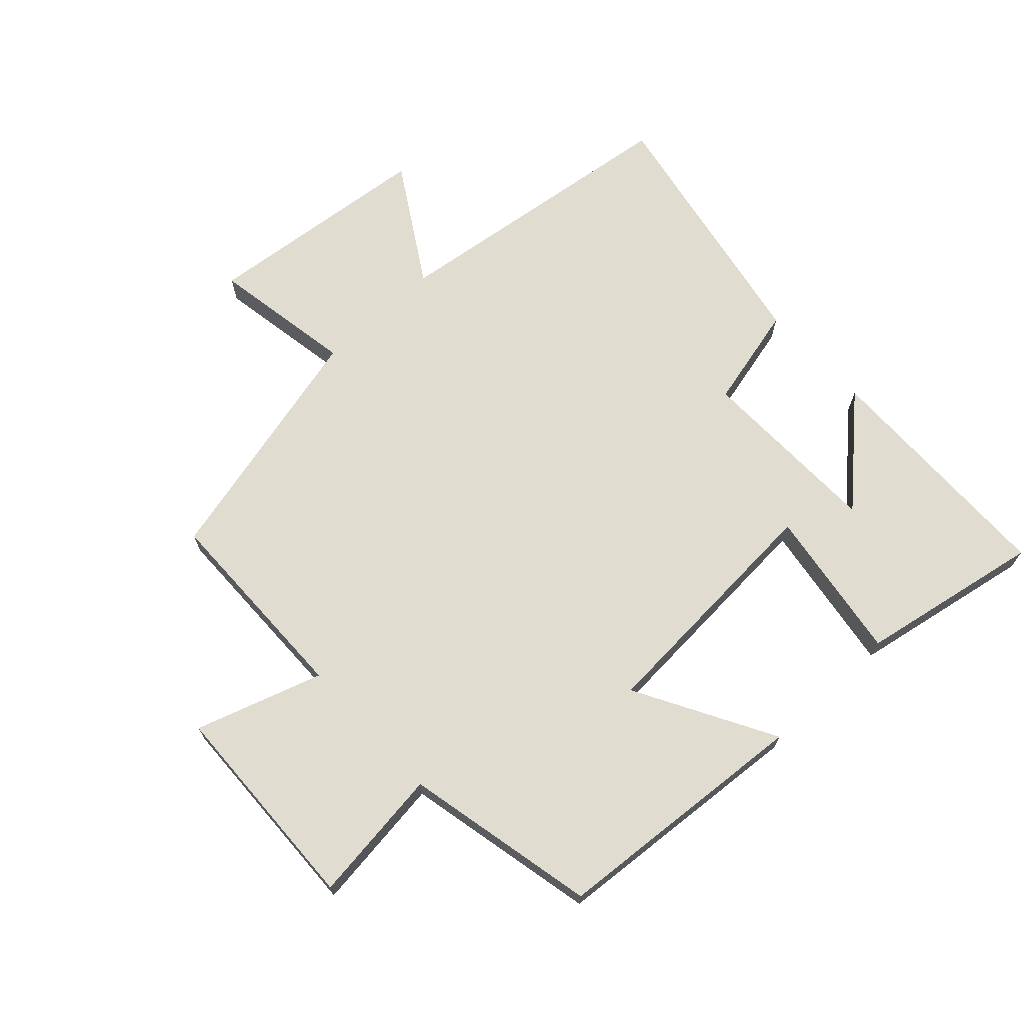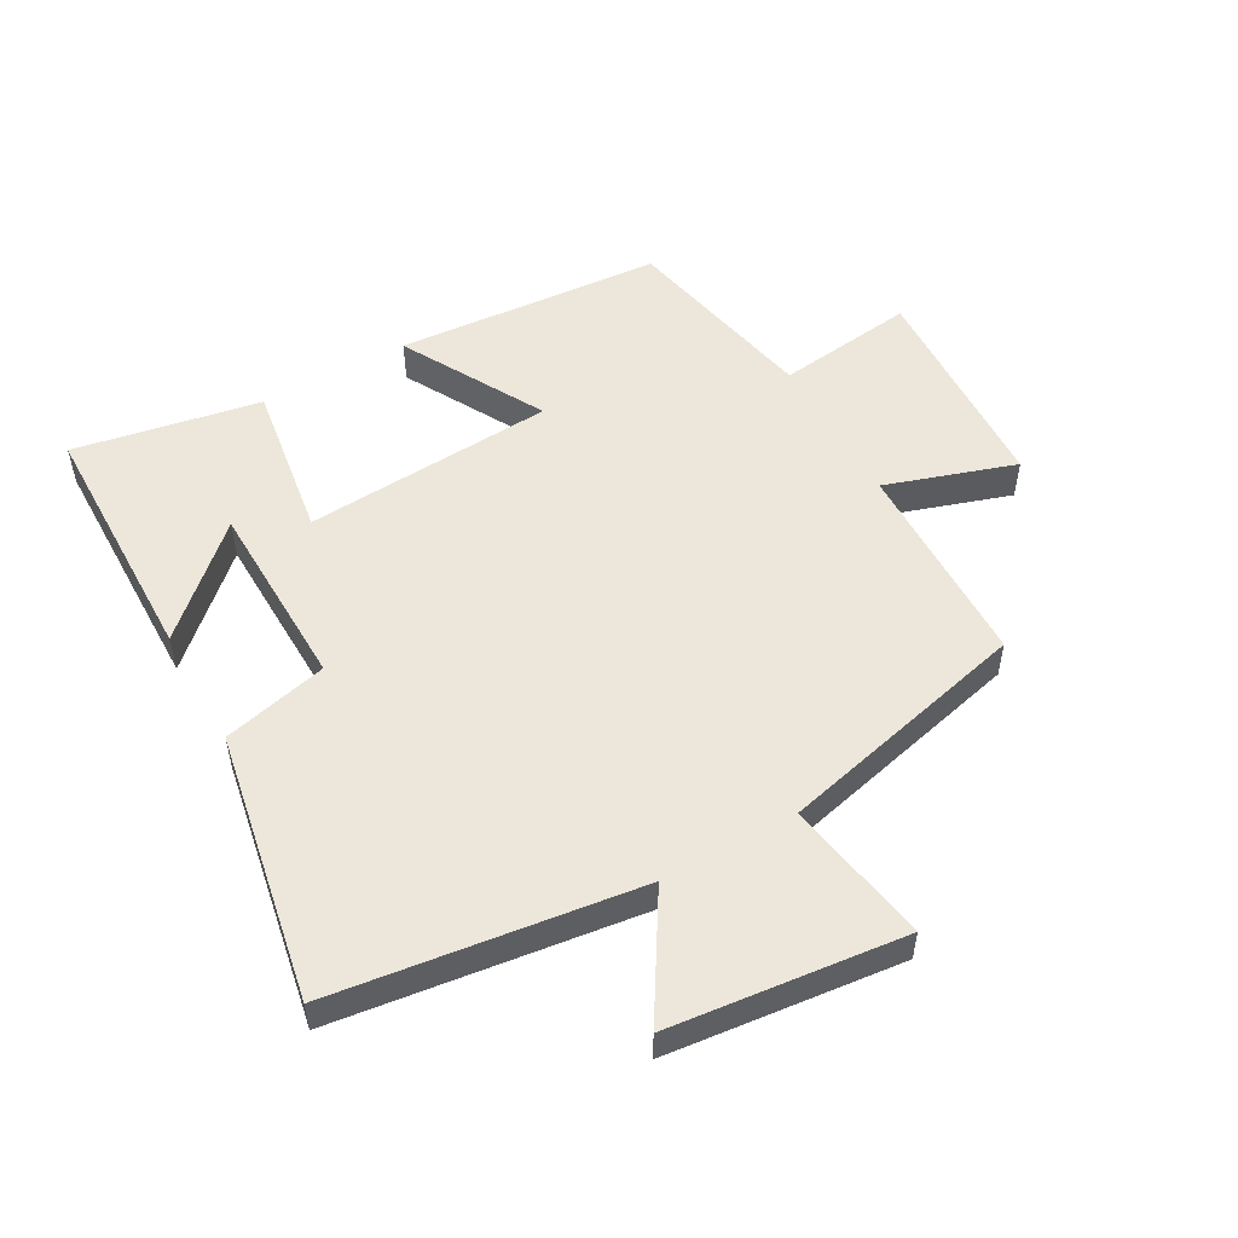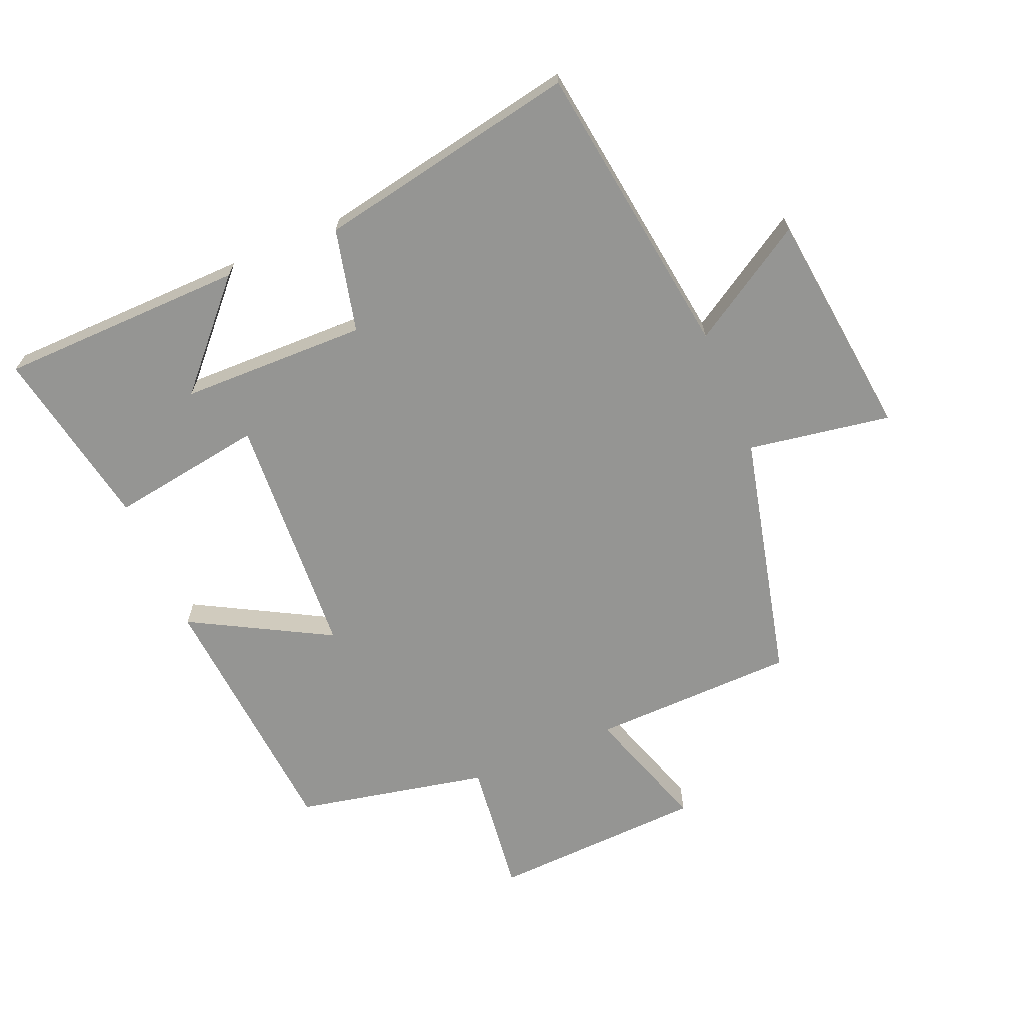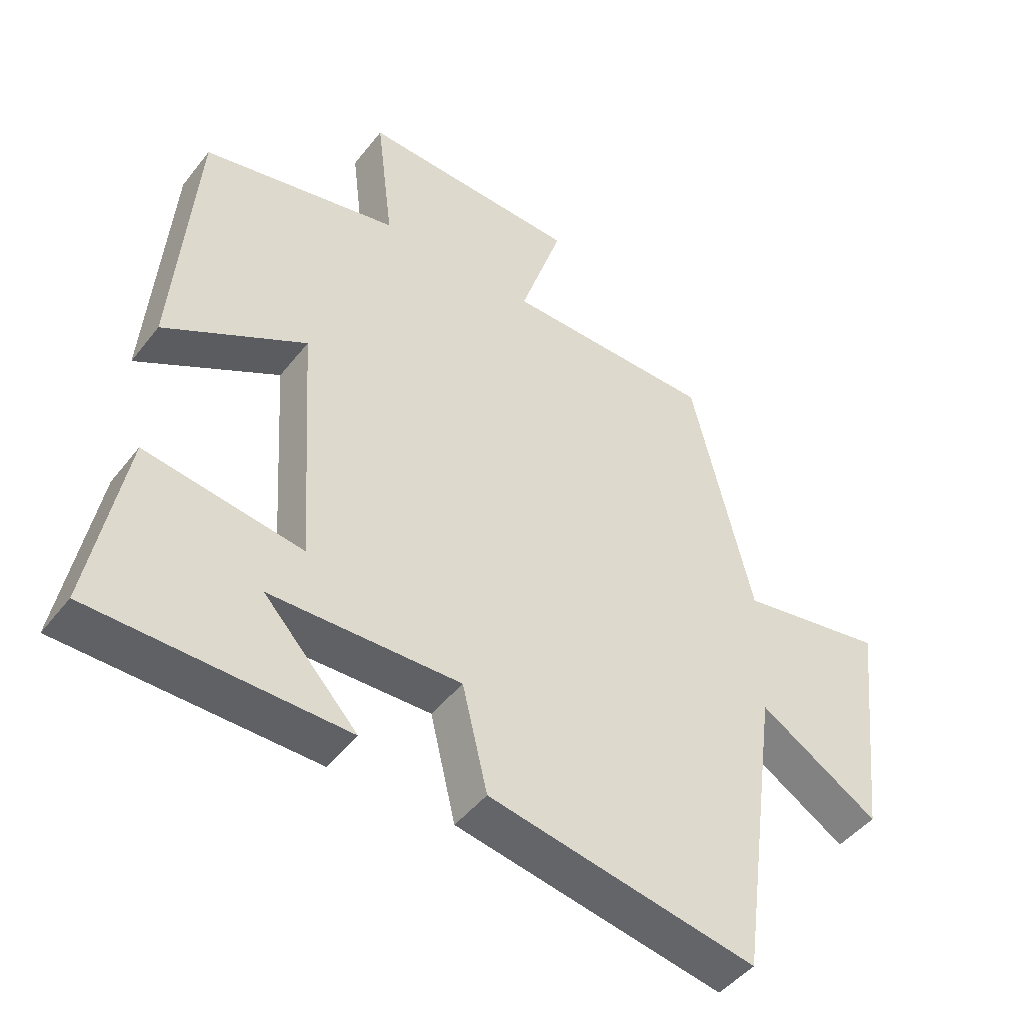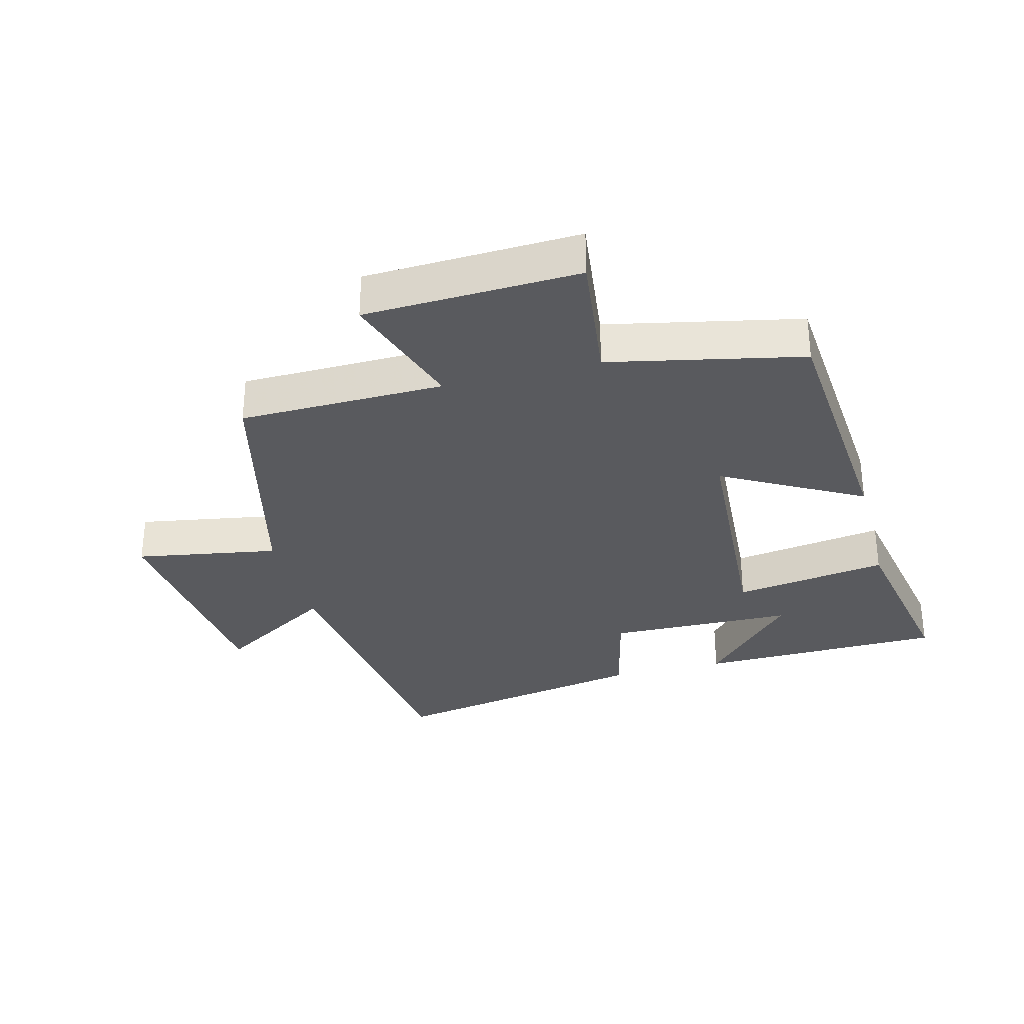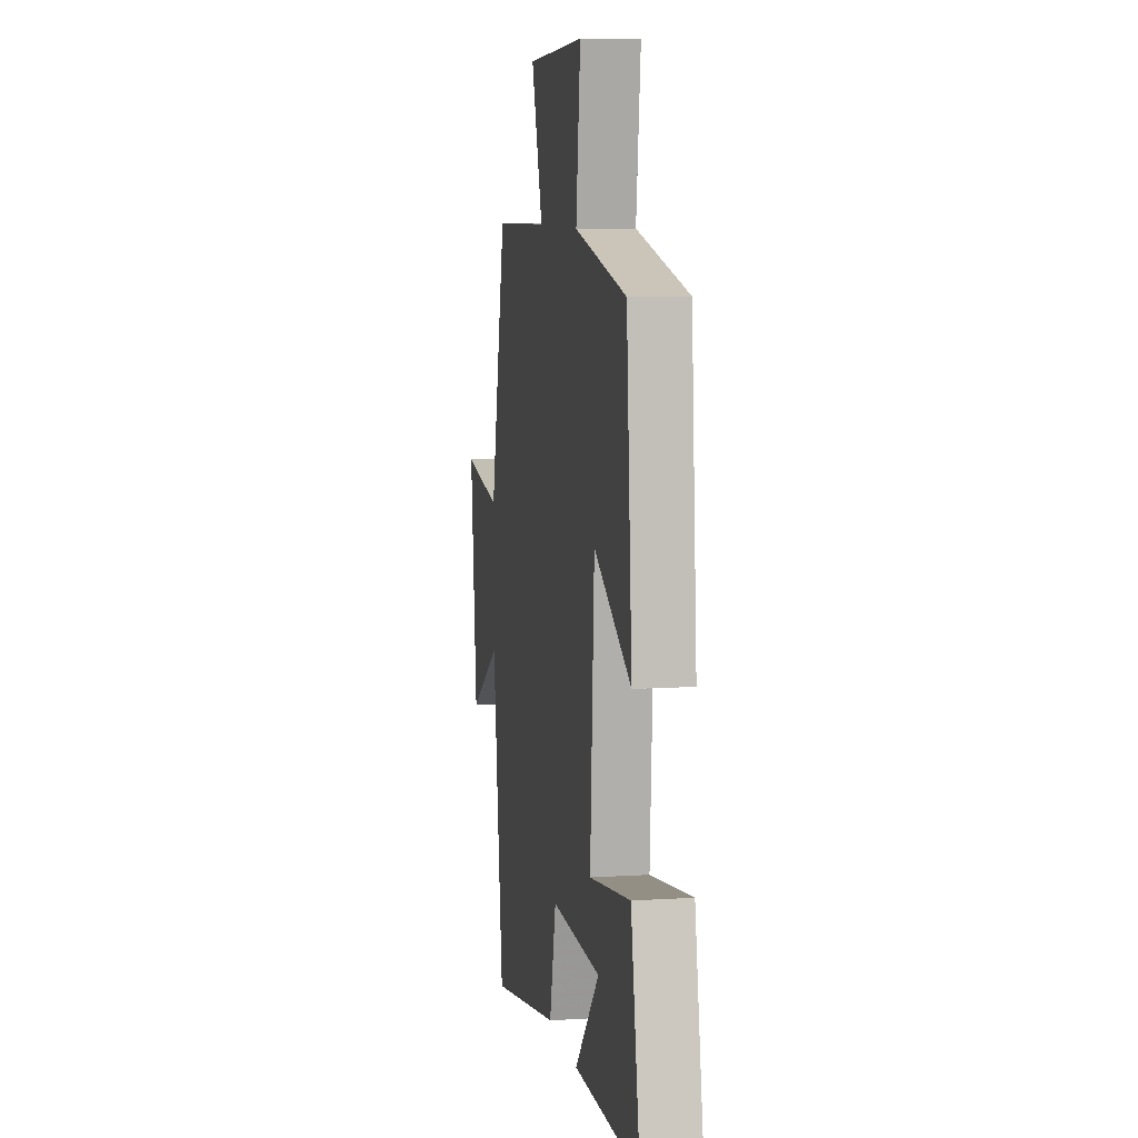
<metadata>
{"format":"obj","ext":"obj","renderer":"f3d","projection":"perspective","resolution":1024,"background":"white","views":[{"elev":69.7,"azim":47.0,"up":"+Y"},{"elev":53.0,"azim":-119.4,"up":"+Y"},{"elev":-67.3,"azim":-157.0,"up":"+Y"},{"elev":-46.3,"azim":144.3,"up":"+Z"},{"elev":-31.7,"azim":14.5,"up":"+Y"},{"elev":8.3,"azim":80.1,"up":"+Z"}]}
</metadata>
<code>
v 0.467 0.07 0.436
v 0.5 0.07 0.025
v 0.281 0.07 0.146
v 0.257 0.07 -0.242
v 0.5 0.07 -0.205
v 0.554 0.07 -0.493
v 0.165 0.07 -0.5
v 0.31 0.07 -0.343
v 0.016 0.07 -0.337
v -0.023 0.07 -0.5
v -0.437 0.07 -0.578
v -0.5 0.07 -0.107
v -0.685 0.07 -0.221
v -0.725 0.07 0.141
v -0.5 0.07 0.103
v -0.406 0.07 0.494
v -0.083 0.07 0.5
v -0.149 0.07 0.7
v 0.189 0.07 0.714
v 0.163 0.07 0.5
v 0.467 0 0.436
v 0.5 0 0.025
v 0.281 0 0.146
v 0.257 0 -0.242
v 0.5 0 -0.205
v 0.554 0 -0.493
v 0.165 0 -0.5
v 0.31 0 -0.343
v 0.016 0 -0.337
v -0.023 0 -0.5
v -0.437 0 -0.578
v -0.5 0 -0.107
v -0.685 0 -0.221
v -0.725 0 0.141
v -0.5 0 0.103
v -0.406 0 0.494
v -0.083 0 0.5
v -0.149 0 0.7
v 0.189 0 0.714
v 0.163 0 0.5
f 17 18 19 20
f 17 20 1
f 16 17 1
f 15 16 1
f 12 13 14 15
f 11 12 15
f 10 11 15
f 9 10 15
f 8 9 15
f 5 6 7 8
f 4 5 8
f 4 8 15
f 3 4 15
f 1 2 3
f 1 3 15
f 40 39 38 37
f 21 40 37
f 21 37 36
f 21 36 35
f 35 34 33 32
f 35 32 31
f 35 31 30
f 35 30 29
f 35 29 28
f 28 27 26 25
f 28 25 24
f 35 28 24
f 35 24 23
f 23 22 21
f 35 23 21
f 1 21 22 2
f 2 22 23 3
f 3 23 24 4
f 4 24 25 5
f 5 25 26 6
f 6 26 27 7
f 7 27 28 8
f 8 28 29 9
f 9 29 30 10
f 10 30 31 11
f 11 31 32 12
f 12 32 33 13
f 13 33 34 14
f 14 34 35 15
f 15 35 36 16
f 16 36 37 17
f 17 37 38 18
f 18 38 39 19
f 19 39 40 20
f 20 40 21 1

</code>
